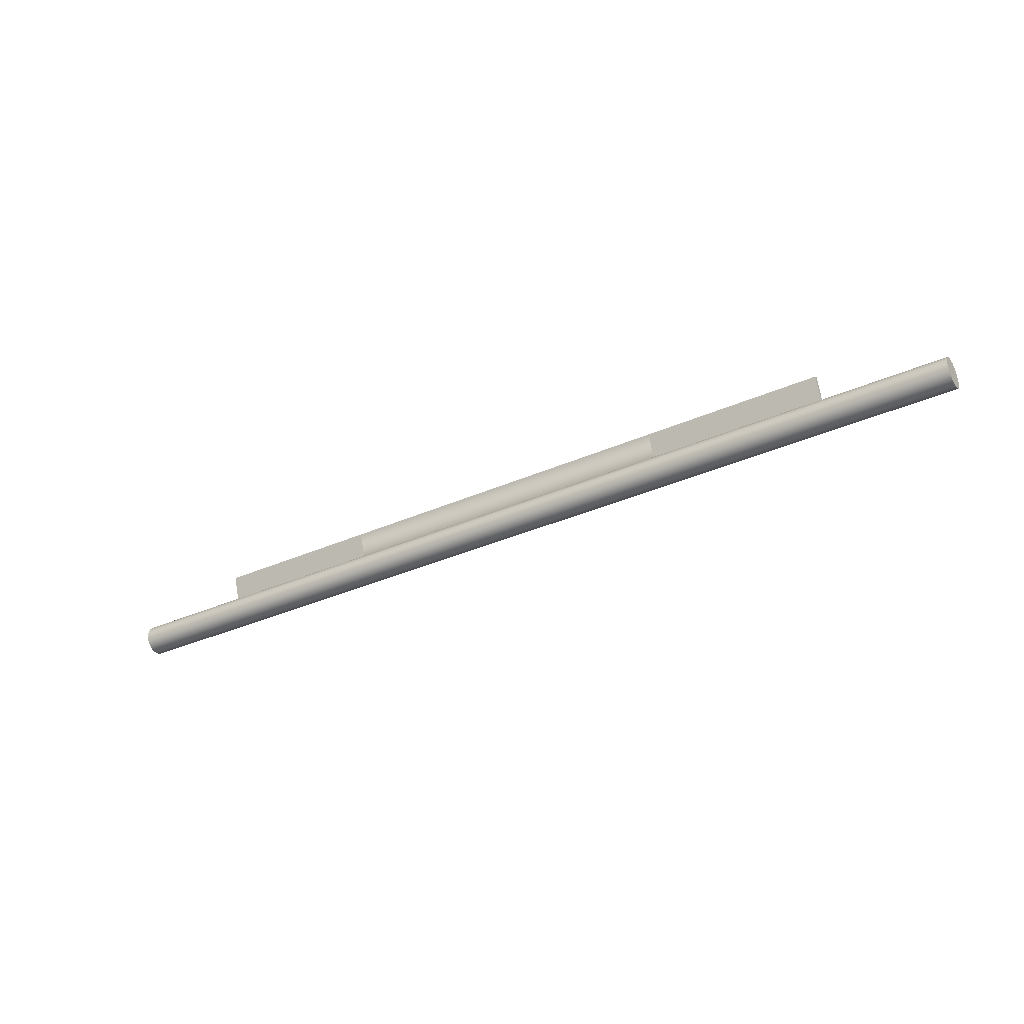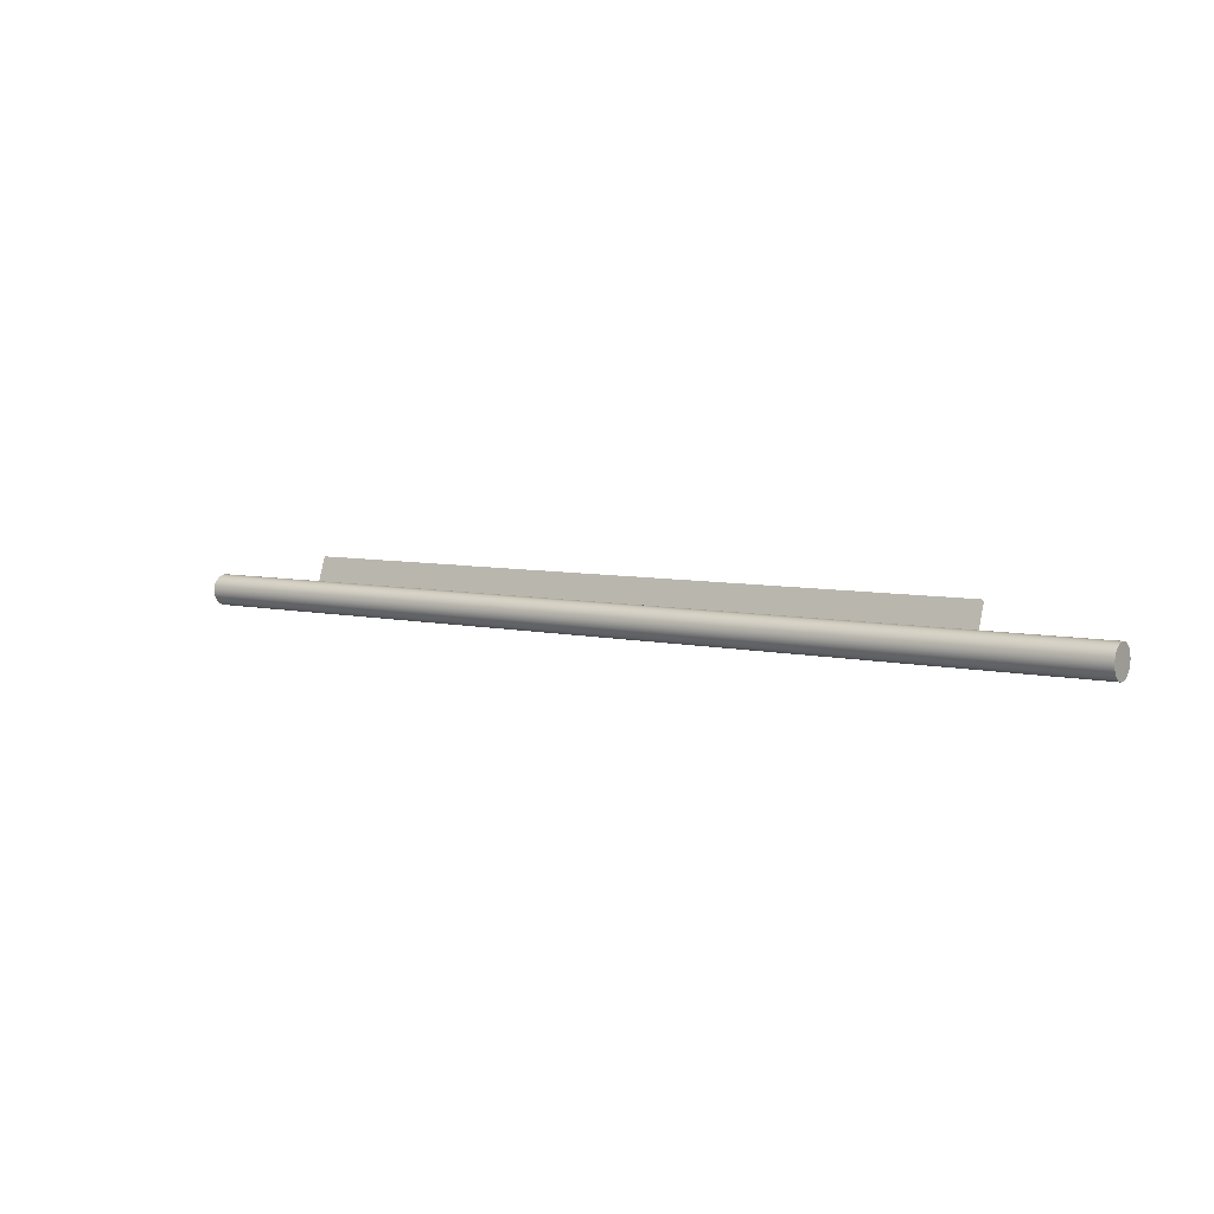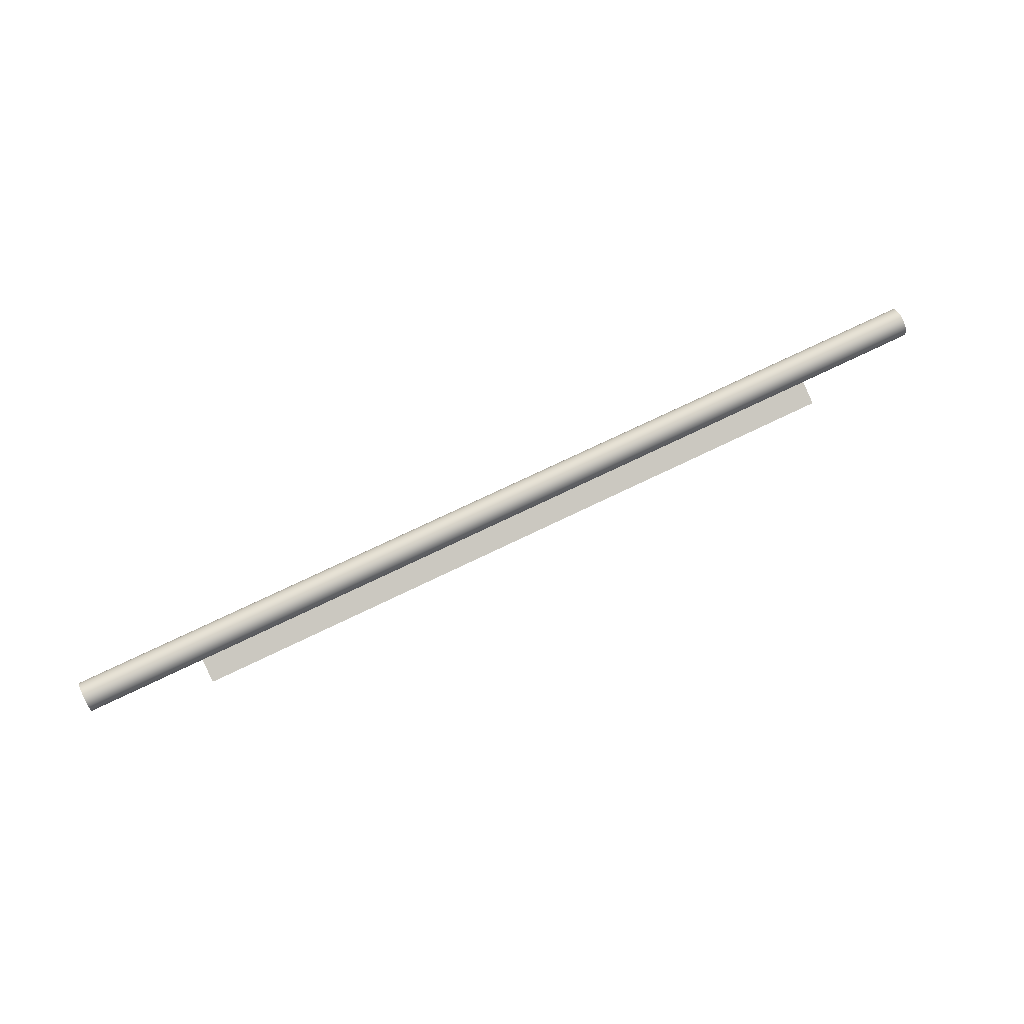
<metadata>
{"format":"obj","ext":"obj","renderer":"f3d","projection":"perspective","resolution":1024,"background":"white","views":[{"elev":-35.0,"azim":-149.4,"up":"+Y"},{"elev":6.1,"azim":35.6,"up":"+Y"},{"elev":70.6,"azim":153.9,"up":"+Z"}]}
</metadata>
<code>
o Group3/mesh1/mesh1-geometry#mesh1-geometry
v -0.2127 -0.1426 -0.1694
v 0.2264 -0.1132 -0.1797
v 0.2264 -0.1426 -0.1694
v -0.2127 -0.113 -0.1797
v 0.4413 -0.1132 -0.1797
v -0.2127 -0.141 -0.1646
v 0.2264 -0.1455 -0.1736
v -0.4374 -0.1426 -0.1694
v 0.4413 -0.1426 -0.1694
v 0.2264 -0.141 -0.1646
v -0.2127 -0.1415 -0.1545
v -0.2127 -0.1455 -0.1736
v 0.4413 -0.1455 -0.1736
v 0.2264 -0.1437 -0.1499
v -0.4374 -0.113 -0.1797
v -0.2127 -0.1406 -0.1595
v -0.2127 -0.1115 -0.1749
v 0.2264 -0.1415 -0.1545
v -0.2127 -0.1437 -0.1499
v -0.2127 -0.1494 -0.1769
v 0.2264 -0.1494 -0.1769
v 0.2264 -0.147 -0.1461
v -0.4374 -0.141 -0.1646
v -0.4374 -0.1455 -0.1736
v 0.5929 -0.1455 -0.1736
v 0.4413 -0.147 -0.1461
v 0.2264 -0.1406 -0.1595
v -0.4374 -0.1406 -0.1595
v 0.2264 -0.1115 -0.1749
v -0.4374 -0.1113 -0.1749
v -0.4374 -0.1437 -0.1499
v -0.4374 -0.1415 -0.1545
v -0.4374 -0.1494 -0.1769
v -0.2127 -0.147 -0.1461
v 0.4413 -0.1494 -0.1769
v 0.4413 -0.1437 -0.1499
v 0.4413 -0.1415 -0.1545
v -0.5958 -0.141 -0.1646
v -0.5958 -0.1426 -0.1694
v -0.4374 -0.147 -0.1461
v 0.5929 -0.1426 -0.1694
v 0.4413 -0.1512 -0.1432
v 0.4413 -0.141 -0.1646
v 0.4413 -0.1115 -0.1749
v -0.2127 -0.1113 -0.1749
v 0.4413 -0.1406 -0.1595
v -0.2127 -0.1539 -0.1791
v -0.4374 -0.1539 -0.1791
v -0.2127 -0.1512 -0.1432
v 0.2264 -0.1539 -0.1791
v 0.2264 -0.1512 -0.1432
v -0.5958 -0.1406 -0.1595
v -0.5958 -0.1494 -0.1769
v -0.4374 -0.1512 -0.1432
v -0.5958 -0.1455 -0.1736
v 0.5929 -0.147 -0.1461
v 0.5929 -0.1494 -0.1769
v 0.5929 -0.1512 -0.1432
v 0.5929 -0.1437 -0.1499
v -0.5958 -0.1415 -0.1545
v -0.5958 -0.1437 -0.1499
v -0.5958 -0.147 -0.1461
v -0.5958 -0.1539 -0.1791
v 0.4413 -0.1539 -0.1791
v 0.5929 -0.1415 -0.1545
v 0.5929 -0.1406 -0.1595
v 0.5929 -0.141 -0.1646
v 0.5929 -0.156 -0.1415
v -0.2127 -0.1589 -0.18
v -0.4374 -0.1589 -0.18
v -0.2127 -0.156 -0.1415
v -0.5958 -0.1589 -0.18
v -0.4374 -0.156 -0.1415
v 0.2264 -0.156 -0.1415
v 0.4413 -0.156 -0.1415
v 0.2264 -0.1589 -0.18
v -0.5958 -0.1512 -0.1432
v 0.5929 -0.1539 -0.1791
v -0.4374 -0.1611 -0.1411
v -0.5958 -0.156 -0.1415
v 0.4413 -0.1611 -0.1411
v 0.4413 -0.1589 -0.18
v 0.5929 -0.1611 -0.1411
v -0.2127 -0.164 -0.1796
v -0.4374 -0.164 -0.1796
v -0.2127 -0.1611 -0.1411
v -0.5958 -0.164 -0.1796
v 0.2264 -0.1611 -0.1411
v -0.5958 -0.1611 -0.1411
v 0.2264 -0.164 -0.1796
v 0.5929 -0.1589 -0.18
v -0.4374 -0.1661 -0.1421
v -0.2127 -0.1661 -0.1421
v 0.4413 -0.164 -0.1796
v 0.5929 -0.1661 -0.1421
v 0.5929 -0.164 -0.1796
v -0.2127 -0.1688 -0.178
v -0.4374 -0.1688 -0.178
v -0.5958 -0.1688 -0.178
v 0.2264 -0.1661 -0.1421
v -0.5958 -0.1661 -0.1421
v 0.4413 -0.1661 -0.1421
v 0.2264 -0.1688 -0.178
v -0.4374 -0.1707 -0.1443
v -0.2127 -0.1707 -0.1443
v 0.2264 -0.1707 -0.1443
v 0.4413 -0.1688 -0.178
v 0.5929 -0.1707 -0.1443
v 0.5929 -0.1688 -0.178
v -0.2127 -0.173 -0.1751
v -0.4374 -0.173 -0.1751
v -0.5958 -0.173 -0.1751
v -0.5958 -0.1707 -0.1443
v 0.4413 -0.1707 -0.1443
v 0.2264 -0.173 -0.1751
v -0.4374 -0.1745 -0.1476
v -0.2127 -0.1745 -0.1476
v 0.2264 -0.1745 -0.1476
v 0.4413 -0.1745 -0.1476
v 0.4413 -0.173 -0.1751
v 0.5929 -0.1745 -0.1476
v 0.5929 -0.173 -0.1751
v 0.2264 -0.1763 -0.1712
v -0.2127 -0.1763 -0.1712
v -0.4374 -0.1763 -0.1712
v -0.5958 -0.1745 -0.1476
v 0.4413 -0.1763 -0.1712
v -0.5958 -0.1763 -0.1712
v -0.4374 -0.1774 -0.1518
v -0.2127 -0.1774 -0.1518
v 0.2264 -0.1774 -0.1518
v 0.4413 -0.1774 -0.1518
v 0.5929 -0.1763 -0.1712
v 0.2264 -0.1785 -0.1667
v 0.4413 -0.1785 -0.1667
v -0.2127 -0.1785 -0.1667
v -0.4374 -0.1785 -0.1667
v -0.5958 -0.1774 -0.1518
v 0.5929 -0.1774 -0.1518
v 0.5929 -0.1785 -0.1667
v -0.5958 -0.1785 -0.1667
v -0.4374 -0.1791 -0.1566
v -0.5958 -0.1791 -0.1566
v -0.2127 -0.1791 -0.1566
v 0.2264 -0.1791 -0.1566
v 0.4413 -0.1791 -0.1566
v 0.2264 -0.1795 -0.1617
v 0.4413 -0.1795 -0.1617
v 0.5929 -0.1795 -0.1617
v -0.2127 -0.1795 -0.1617
v -0.4374 -0.1795 -0.1617
v 0.5929 -0.1791 -0.1566
v -0.5958 -0.1795 -0.1617
f 1 2 3
f 2 1 4
f 3 2 1
f 4 1 2
f 5 3 2
f 2 3 5
f 6 3 1
f 1 3 6
f 7 1 3
f 3 1 7
f 8 4 1
f 1 4 8
f 3 5 9
f 9 5 3
f 3 6 10
f 10 6 3
f 1 11 6
f 6 11 1
f 1 7 12
f 12 7 1
f 3 13 7
f 7 13 3
f 7 14 3
f 3 14 7
f 4 8 15
f 15 8 4
f 12 8 1
f 1 8 12
f 13 3 9
f 9 3 13
f 16 10 6
f 6 10 16
f 10 17 6
f 6 17 10
f 3 18 10
f 10 18 3
f 1 19 11
f 11 19 1
f 6 11 16
f 16 11 6
f 7 20 12
f 12 20 7
f 12 19 1
f 1 19 12
f 13 21 7
f 7 21 13
f 7 22 14
f 14 22 7
f 3 14 18
f 18 14 3
f 23 15 8
f 8 15 23
f 8 12 24
f 24 12 8
f 9 25 13
f 13 25 9
f 26 13 9
f 9 13 26
f 10 16 27
f 27 16 10
f 6 28 16
f 16 28 6
f 10 29 17
f 17 29 10
f 17 30 6
f 6 30 17
f 10 18 27
f 27 18 10
f 11 31 19
f 19 31 11
f 19 18 11
f 11 18 19
f 16 32 11
f 11 32 16
f 11 27 16
f 16 27 11
f 20 7 21
f 21 7 20
f 33 12 20
f 20 12 33
f 20 34 12
f 12 34 20
f 12 34 19
f 19 34 12
f 21 13 35
f 35 13 21
f 21 22 7
f 7 22 21
f 22 36 14
f 14 36 22
f 14 34 22
f 22 34 14
f 14 37 18
f 18 37 14
f 18 19 14
f 14 19 18
f 15 23 30
f 30 23 15
f 8 38 23
f 23 38 8
f 32 8 23
f 23 8 32
f 12 33 24
f 24 33 12
f 24 39 8
f 8 39 24
f 40 24 8
f 8 24 40
f 25 9 41
f 41 9 25
f 25 35 13
f 13 35 25
f 42 13 26
f 26 13 42
f 26 9 36
f 36 9 26
f 27 43 10
f 10 43 27
f 28 6 23
f 23 6 28
f 32 16 28
f 28 16 32
f 10 44 29
f 29 44 10
f 30 17 45
f 45 17 30
f 6 30 23
f 23 30 6
f 18 46 27
f 27 46 18
f 27 11 18
f 18 11 27
f 31 11 32
f 32 11 31
f 40 19 31
f 31 19 40
f 21 47 20
f 20 47 21
f 20 48 33
f 33 48 20
f 20 49 34
f 34 49 20
f 19 40 34
f 34 40 19
f 34 14 19
f 19 14 34
f 42 35 13
f 13 35 42
f 35 50 21
f 21 50 35
f 21 51 22
f 22 51 21
f 36 22 26
f 26 22 36
f 37 14 36
f 36 14 37
f 34 51 22
f 22 51 34
f 46 18 37
f 37 18 46
f 38 8 39
f 39 8 38
f 52 23 38
f 38 23 52
f 31 8 32
f 32 8 31
f 32 23 28
f 28 23 32
f 53 24 33
f 33 24 53
f 54 33 24
f 24 33 54
f 39 24 55
f 55 24 39
f 54 24 40
f 40 24 54
f 40 8 31
f 31 8 40
f 43 41 9
f 9 41 43
f 56 25 41
f 41 25 56
f 35 25 57
f 57 25 35
f 22 42 26
f 26 42 22
f 58 26 42
f 42 26 58
f 36 9 37
f 37 9 36
f 26 59 36
f 36 59 26
f 43 27 46
f 46 27 43
f 44 10 43
f 43 10 44
f 23 52 28
f 28 52 23
f 28 60 32
f 32 60 28
f 32 61 31
f 31 61 32
f 31 62 40
f 40 62 31
f 47 21 50
f 50 21 47
f 48 20 47
f 47 20 48
f 47 49 20
f 20 49 47
f 63 33 48
f 48 33 63
f 54 48 33
f 33 48 54
f 40 49 34
f 34 49 40
f 51 34 49
f 49 34 51
f 42 64 35
f 35 64 42
f 50 35 64
f 64 35 50
f 50 51 21
f 21 51 50
f 42 22 51
f 51 22 42
f 36 65 37
f 37 65 36
f 37 43 46
f 46 43 37
f 37 66 46
f 46 66 37
f 39 60 38
f 38 60 39
f 38 60 52
f 52 60 38
f 24 53 55
f 55 53 24
f 33 63 53
f 53 63 33
f 55 61 39
f 39 61 55
f 49 40 54
f 54 40 49
f 62 54 40
f 40 54 62
f 41 43 67
f 67 43 41
f 37 9 43
f 43 9 37
f 58 25 56
f 56 25 58
f 56 41 59
f 59 41 56
f 58 57 25
f 25 57 58
f 57 64 35
f 35 64 57
f 26 58 56
f 56 58 26
f 42 68 58
f 58 68 42
f 59 26 56
f 56 26 59
f 65 36 59
f 59 36 65
f 46 67 43
f 43 67 46
f 60 28 52
f 52 28 60
f 61 32 60
f 60 32 61
f 62 31 61
f 61 31 62
f 50 69 47
f 47 69 50
f 47 70 48
f 48 70 47
f 47 71 49
f 49 71 47
f 48 72 63
f 63 72 48
f 73 48 54
f 54 48 73
f 49 74 51
f 51 74 49
f 75 64 42
f 42 64 75
f 64 76 50
f 50 76 64
f 50 74 51
f 51 74 50
f 51 75 42
f 42 75 51
f 66 37 65
f 65 37 66
f 67 46 66
f 66 46 67
f 39 61 60
f 60 61 39
f 53 62 55
f 55 62 53
f 63 77 53
f 53 77 63
f 55 62 61
f 61 62 55
f 54 71 49
f 49 71 54
f 54 62 77
f 77 62 54
f 65 41 67
f 67 41 65
f 59 41 65
f 65 41 59
f 58 78 57
f 57 78 58
f 64 57 78
f 78 57 64
f 68 42 75
f 75 42 68
f 68 78 58
f 58 78 68
f 69 50 76
f 76 50 69
f 70 47 69
f 69 47 70
f 69 71 47
f 47 71 69
f 72 48 70
f 70 48 72
f 79 70 48
f 48 70 79
f 74 49 71
f 71 49 74
f 72 80 63
f 63 80 72
f 79 48 73
f 73 48 79
f 71 54 73
f 73 54 71
f 77 73 54
f 54 73 77
f 75 51 74
f 74 51 75
f 81 64 75
f 75 64 81
f 76 64 82
f 82 64 76
f 76 74 50
f 50 74 76
f 65 67 66
f 66 67 65
f 53 77 62
f 62 77 53
f 63 80 77
f 77 80 63
f 78 82 64
f 64 82 78
f 75 83 68
f 68 83 75
f 83 78 68
f 68 78 83
f 76 84 69
f 69 84 76
f 69 85 70
f 70 85 69
f 69 86 71
f 71 86 69
f 70 87 72
f 72 87 70
f 79 85 70
f 70 85 79
f 71 88 74
f 74 88 71
f 72 89 80
f 80 89 72
f 86 73 79
f 79 73 86
f 80 79 73
f 73 79 80
f 73 86 71
f 71 86 73
f 73 77 80
f 80 77 73
f 74 81 75
f 75 81 74
f 81 82 64
f 64 82 81
f 83 75 81
f 81 75 83
f 82 90 76
f 76 90 82
f 76 88 74
f 74 88 76
f 82 78 91
f 91 78 82
f 83 91 78
f 78 91 83
f 84 76 90
f 90 76 84
f 85 69 84
f 84 69 85
f 84 86 69
f 69 86 84
f 87 70 85
f 85 70 87
f 88 71 86
f 86 71 88
f 87 89 72
f 72 89 87
f 92 85 79
f 79 85 92
f 81 74 88
f 88 74 81
f 79 80 89
f 89 80 79
f 79 93 86
f 86 93 79
f 81 94 82
f 82 94 81
f 81 95 83
f 83 95 81
f 90 82 94
f 94 82 90
f 90 88 76
f 76 88 90
f 91 94 82
f 82 94 91
f 83 96 91
f 91 96 83
f 90 97 84
f 84 97 90
f 84 98 85
f 85 98 84
f 84 93 86
f 86 93 84
f 85 99 87
f 87 99 85
f 86 100 88
f 88 100 86
f 87 101 89
f 89 101 87
f 92 98 85
f 85 98 92
f 93 79 92
f 92 79 93
f 89 92 79
f 79 92 89
f 88 102 81
f 81 102 88
f 100 86 93
f 93 86 100
f 102 94 81
f 81 94 102
f 95 81 102
f 102 81 95
f 95 96 83
f 83 96 95
f 94 103 90
f 90 103 94
f 90 100 88
f 88 100 90
f 94 91 96
f 96 91 94
f 97 90 103
f 103 90 97
f 98 84 97
f 97 84 98
f 97 93 84
f 84 93 97
f 99 85 98
f 98 85 99
f 99 101 87
f 87 101 99
f 102 88 100
f 100 88 102
f 92 89 101
f 101 89 92
f 104 98 92
f 92 98 104
f 92 105 93
f 93 105 92
f 93 106 100
f 100 106 93
f 102 107 94
f 94 107 102
f 102 108 95
f 95 108 102
f 95 109 96
f 96 109 95
f 103 94 107
f 107 94 103
f 103 100 90
f 90 100 103
f 96 107 94
f 94 107 96
f 103 110 97
f 97 110 103
f 97 111 98
f 98 111 97
f 97 105 93
f 93 105 97
f 98 112 99
f 99 112 98
f 99 113 101
f 101 113 99
f 100 114 102
f 102 114 100
f 101 104 92
f 92 104 101
f 104 111 98
f 98 111 104
f 105 92 104
f 104 92 105
f 106 93 105
f 105 93 106
f 114 100 106
f 106 100 114
f 103 106 100
f 100 106 103
f 114 107 102
f 102 107 114
f 108 102 114
f 114 102 108
f 108 109 95
f 95 109 108
f 107 96 109
f 109 96 107
f 107 115 103
f 103 115 107
f 110 103 115
f 115 103 110
f 111 97 110
f 110 97 111
f 110 105 97
f 97 105 110
f 112 98 111
f 111 98 112
f 112 113 99
f 99 113 112
f 104 101 113
f 113 101 104
f 116 111 104
f 104 111 116
f 104 117 105
f 105 117 104
f 105 118 106
f 106 118 105
f 106 119 114
f 114 119 106
f 115 106 103
f 103 106 115
f 114 120 107
f 107 120 114
f 114 121 108
f 108 121 114
f 108 122 109
f 109 122 108
f 109 120 107
f 107 120 109
f 115 107 120
f 120 107 115
f 123 110 115
f 115 110 123
f 124 111 110
f 110 111 124
f 110 117 105
f 105 117 110
f 125 112 111
f 111 112 125
f 112 126 113
f 113 126 112
f 113 116 104
f 104 116 113
f 116 125 111
f 111 125 116
f 117 104 116
f 116 104 117
f 118 105 117
f 117 105 118
f 115 118 106
f 106 118 115
f 119 106 118
f 118 106 119
f 119 120 114
f 114 120 119
f 121 114 119
f 119 114 121
f 121 122 108
f 108 122 121
f 120 109 122
f 122 109 120
f 127 115 120
f 120 115 127
f 110 123 124
f 124 123 110
f 115 127 123
f 123 127 115
f 123 118 115
f 115 118 123
f 111 124 125
f 125 124 111
f 124 117 110
f 110 117 124
f 112 125 128
f 128 125 112
f 128 126 112
f 112 126 128
f 116 113 126
f 126 113 116
f 129 125 116
f 116 125 129
f 129 117 116
f 116 117 129
f 130 118 117
f 117 118 130
f 131 119 118
f 118 119 131
f 119 127 120
f 120 127 119
f 132 121 119
f 119 121 132
f 121 133 122
f 122 133 121
f 133 120 122
f 122 120 133
f 120 133 127
f 127 133 120
f 134 124 123
f 123 124 134
f 135 123 127
f 127 123 135
f 123 131 118
f 118 131 123
f 136 125 124
f 124 125 136
f 124 130 117
f 117 130 124
f 137 128 125
f 125 128 137
f 128 138 126
f 126 138 128
f 138 116 126
f 126 116 138
f 129 137 125
f 125 137 129
f 116 138 129
f 129 138 116
f 117 129 130
f 130 129 117
f 118 130 131
f 131 130 118
f 119 131 132
f 132 131 119
f 132 127 119
f 119 127 132
f 121 132 139
f 139 132 121
f 139 133 121
f 121 133 139
f 140 127 133
f 133 127 140
f 124 134 136
f 136 134 124
f 123 135 134
f 134 135 123
f 134 131 123
f 123 131 134
f 132 135 127
f 127 135 132
f 127 140 135
f 135 140 127
f 125 136 137
f 137 136 125
f 136 130 124
f 124 130 136
f 128 137 141
f 141 137 128
f 141 138 128
f 128 138 141
f 142 137 129
f 129 137 142
f 143 129 138
f 138 129 143
f 142 130 129
f 129 130 142
f 144 131 130
f 130 131 144
f 145 132 131
f 131 132 145
f 146 139 132
f 132 139 146
f 139 140 133
f 133 140 139
f 147 136 134
f 134 136 147
f 148 134 135
f 135 134 148
f 134 145 131
f 131 145 134
f 146 135 132
f 132 135 146
f 149 135 140
f 140 135 149
f 150 137 136
f 136 137 150
f 136 144 130
f 130 144 136
f 151 141 137
f 137 141 151
f 141 143 138
f 138 143 141
f 137 142 151
f 151 142 137
f 129 143 142
f 142 143 129
f 130 142 144
f 144 142 130
f 131 144 145
f 145 144 131
f 132 145 146
f 146 145 132
f 139 146 152
f 152 146 139
f 152 140 139
f 139 140 152
f 136 147 150
f 150 147 136
f 134 148 147
f 147 148 134
f 145 134 147
f 147 134 145
f 135 149 148
f 148 149 135
f 135 146 148
f 148 146 135
f 140 152 149
f 149 152 140
f 137 150 151
f 151 150 137
f 144 136 150
f 150 136 144
f 141 151 153
f 153 151 141
f 143 141 153
f 153 141 143
f 151 144 142
f 142 144 151
f 142 153 151
f 151 153 142
f 153 142 143
f 143 142 153
f 150 145 144
f 144 145 150
f 147 146 145
f 145 146 147
f 148 152 146
f 146 152 148
f 145 150 147
f 147 150 145
f 146 147 148
f 148 147 146
f 152 148 149
f 149 148 152
f 144 151 150
f 150 151 144

</code>
